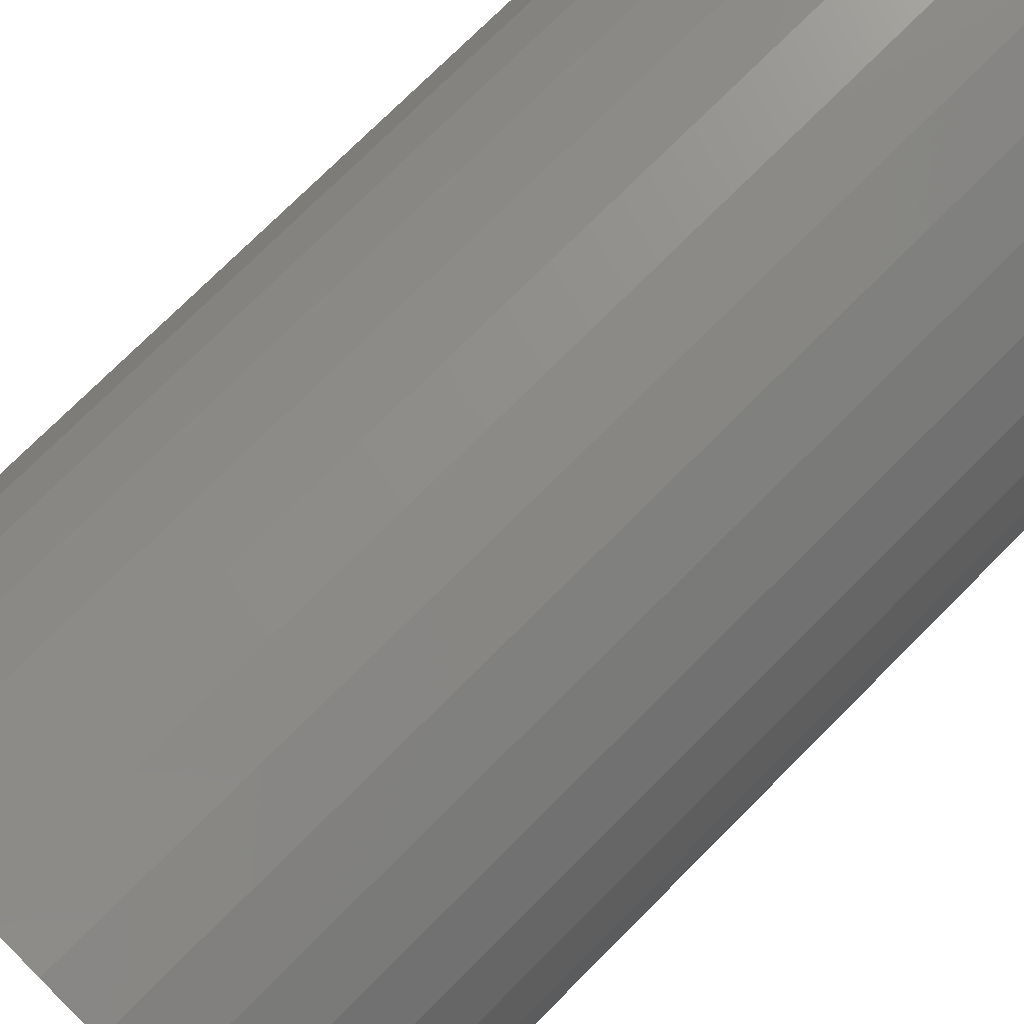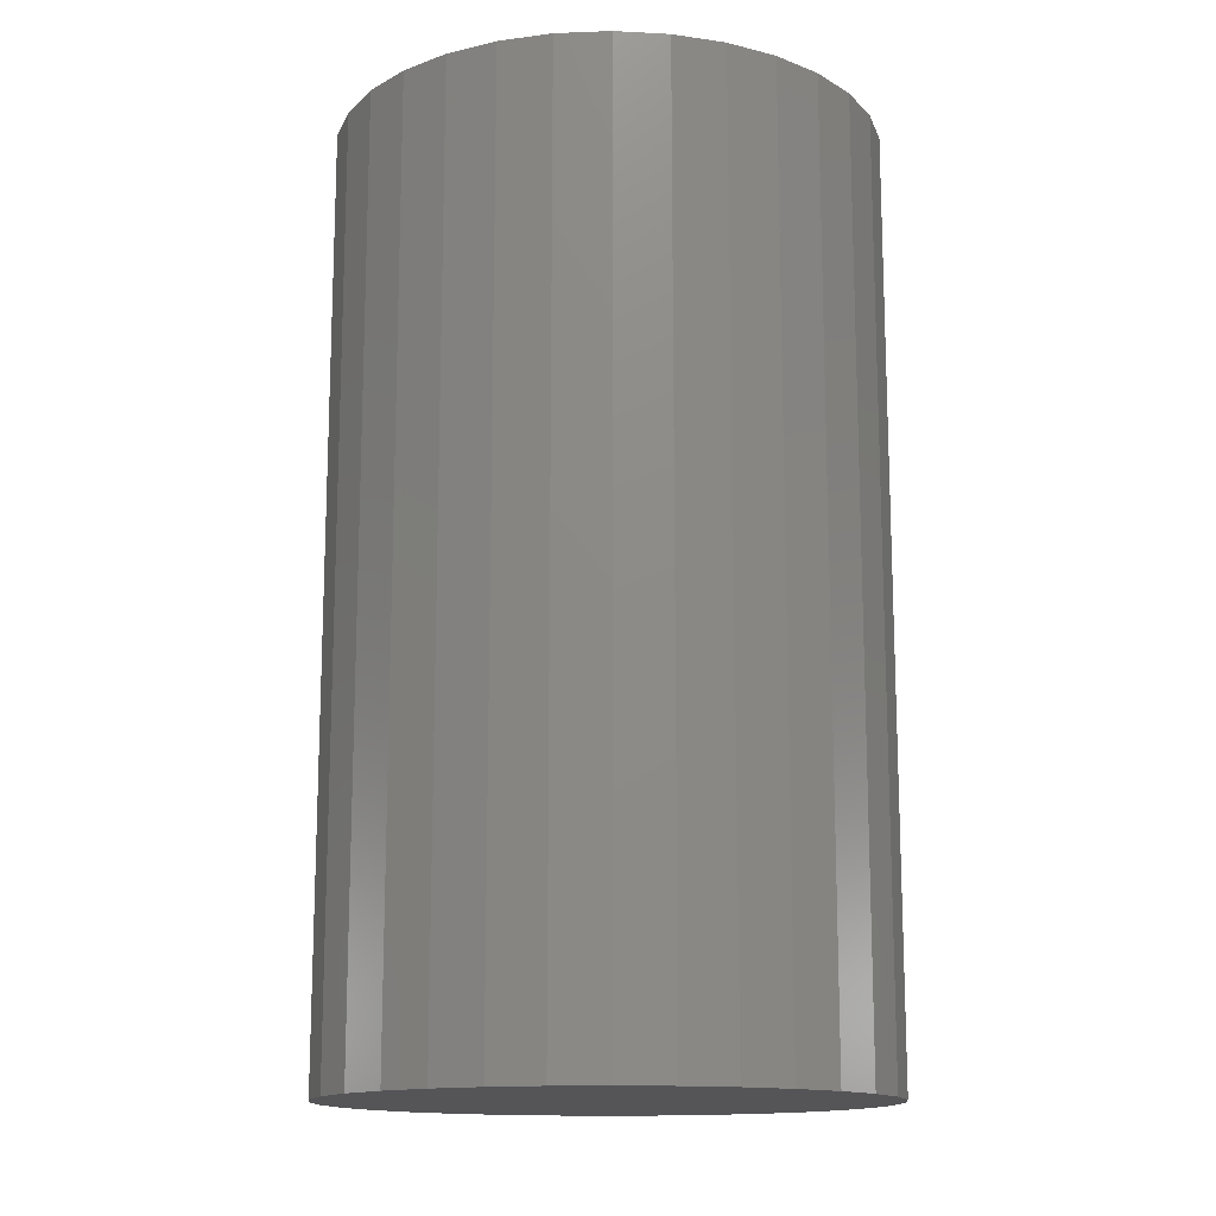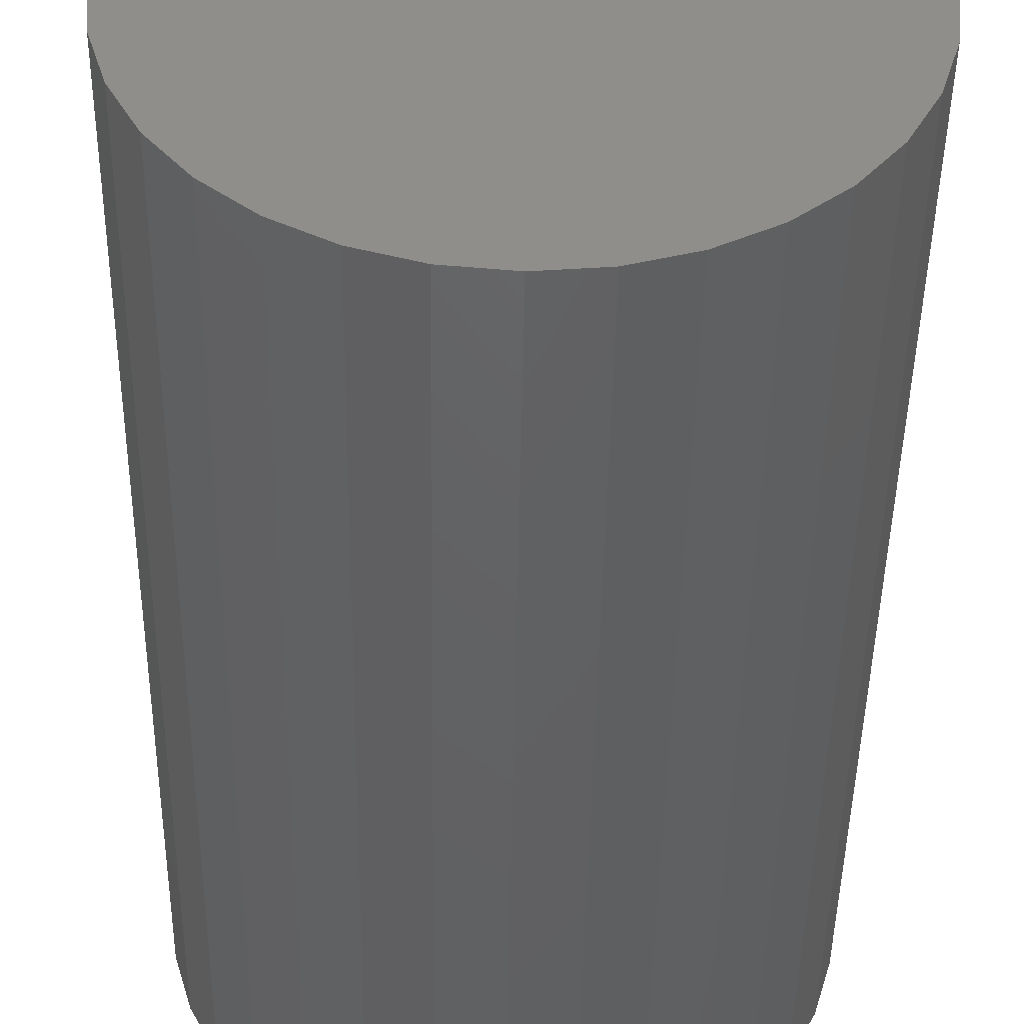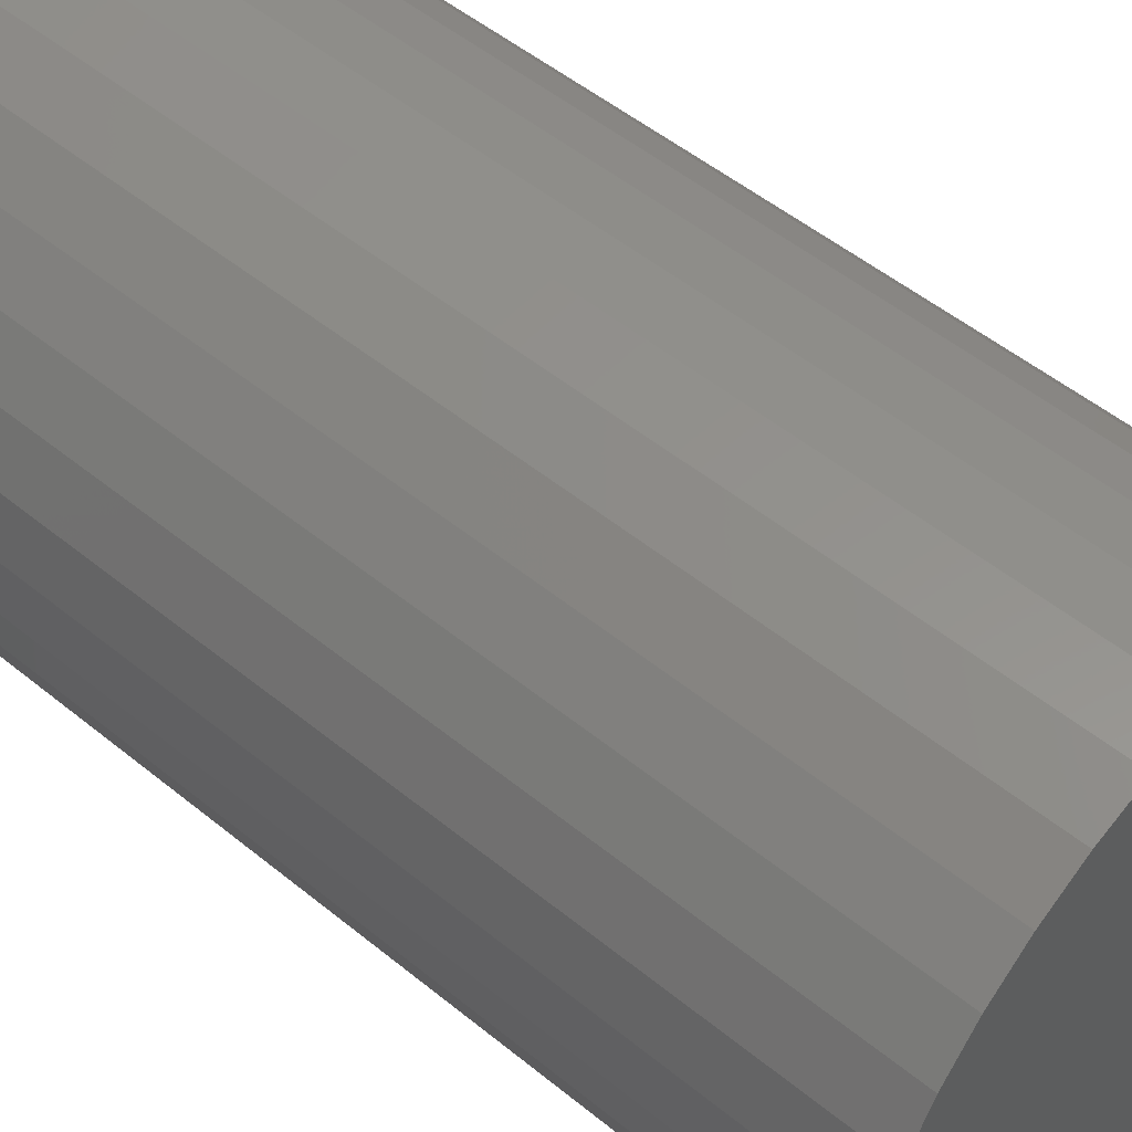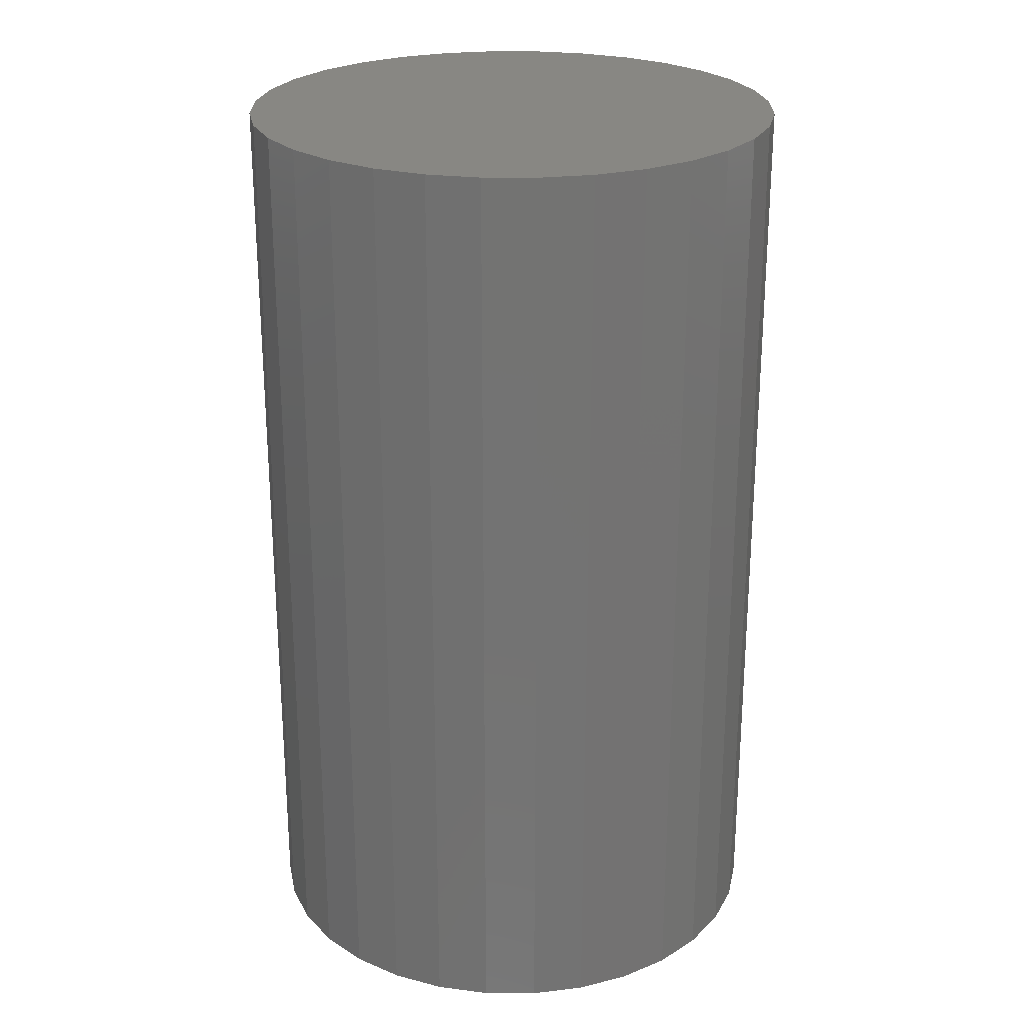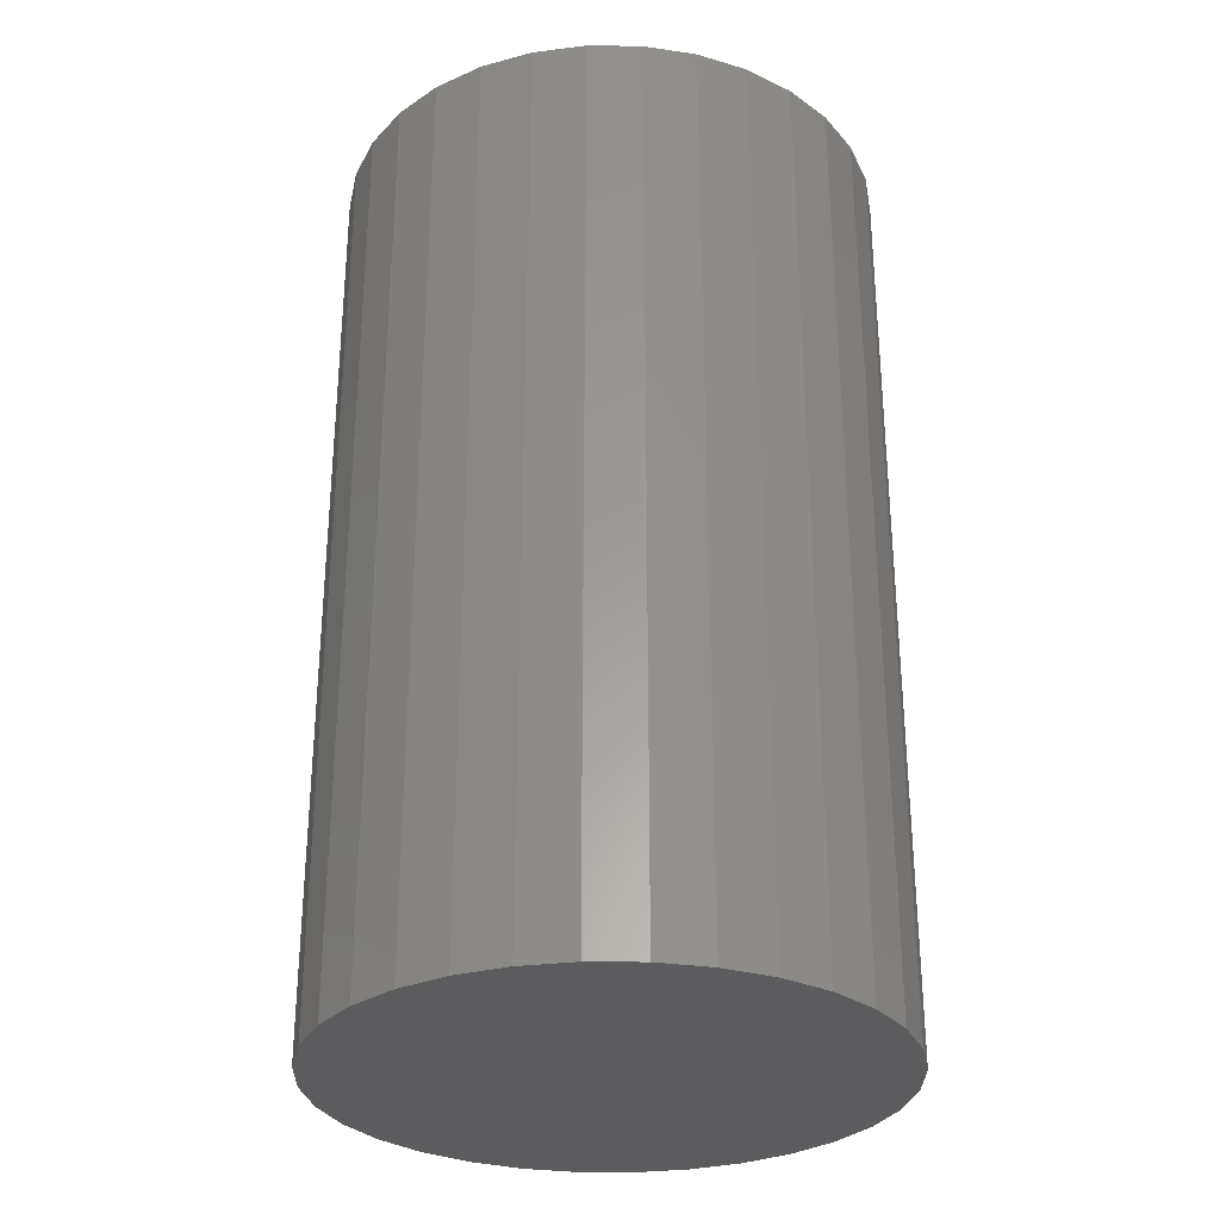
<metadata>
{"format":"stl","ext":"stl","renderer":"f3d","projection":"perspective","resolution":1024,"background":"white","views":[{"elev":75.4,"azim":45.0,"up":"+Y"},{"elev":-14.3,"azim":-113.3,"up":"+Z"},{"elev":-44.9,"azim":179.1,"up":"+Y"},{"elev":52.4,"azim":131.2,"up":"+Y"},{"elev":24.8,"azim":-117.7,"up":"+Z"},{"elev":-29.8,"azim":-152.8,"up":"+Z"}]}
</metadata>
<code>
# stl→obj: 64 verts, 124 faces
v 0.5184 0.08635 -0.1484
v 0.5354 0.08468 -0.1484
v 0.5015 0.08468 -0.1484
v 0.4852 0.07974 -0.1484
v 0.5517 0.07974 -0.1484
v 0.4702 0.07171 -0.1484
v 0.5667 0.07171 -0.1484
v 0.457 0.06091 -0.1484
v 0.5798 0.06091 -0.1484
v 0.5667 -0.0727 -0.1484
v 0.4702 -0.0727 -0.1484
v 0.5798 -0.0619 -0.1484
v 0.4852 -0.08073 -0.1484
v 0.5517 -0.08073 -0.1484
v 0.5015 -0.08567 -0.1484
v 0.5354 -0.08567 -0.1484
v 0.5184 -0.08734 -0.1484
v 0.457 -0.0619 -0.1484
v 0.4462 -0.04874 -0.1484
v 0.5906 -0.04874 -0.1484
v 0.4382 -0.03373 -0.1484
v 0.5987 -0.03373 -0.1484
v 0.4332 -0.01744 -0.1484
v 0.6036 -0.01744 -0.1484
v 0.4316 -0.0004934 -0.1484
v 0.6053 -0.0004934 -0.1484
v 0.4332 0.01645 -0.1484
v 0.6036 0.01645 -0.1484
v 0.4382 0.03274 -0.1484
v 0.5987 0.03274 -0.1484
v 0.4462 0.04775 -0.1484
v 0.5906 0.04775 -0.1484
v 0.5015 0.08468 0.1484
v 0.5354 0.08468 0.1484
v 0.5184 0.08635 0.1484
v 0.4852 0.07974 0.1484
v 0.5517 0.07974 0.1484
v 0.4702 0.07171 0.1484
v 0.5667 0.07171 0.1484
v 0.457 0.06091 0.1484
v 0.5798 0.06091 0.1484
v 0.5798 -0.0619 0.1484
v 0.4702 -0.0727 0.1484
v 0.5667 -0.0727 0.1484
v 0.4852 -0.08073 0.1484
v 0.5517 -0.08073 0.1484
v 0.5015 -0.08567 0.1484
v 0.5354 -0.08567 0.1484
v 0.5184 -0.08734 0.1484
v 0.5906 0.04775 0.1484
v 0.4462 0.04775 0.1484
v 0.5987 0.03274 0.1484
v 0.4382 0.03274 0.1484
v 0.6036 0.01645 0.1484
v 0.4332 0.01645 0.1484
v 0.6053 -0.0004934 0.1484
v 0.4316 -0.0004934 0.1484
v 0.6036 -0.01744 0.1484
v 0.4332 -0.01744 0.1484
v 0.5987 -0.03373 0.1484
v 0.4382 -0.03373 0.1484
v 0.5906 -0.04874 0.1484
v 0.4462 -0.04874 0.1484
v 0.457 -0.0619 0.1484
f 1 2 3
f 4 3 2
f 5 4 2
f 6 4 5
f 7 6 5
f 8 6 7
f 9 8 7
f 10 11 12
f 13 11 10
f 14 13 10
f 15 13 14
f 16 15 14
f 17 15 16
f 11 18 12
f 12 18 19
f 12 19 20
f 20 19 21
f 20 21 22
f 22 21 23
f 22 23 24
f 24 23 25
f 24 25 26
f 26 25 27
f 26 27 28
f 28 27 29
f 28 29 30
f 30 29 31
f 30 31 32
f 32 31 8
f 32 8 9
f 33 34 35
f 34 33 36
f 34 36 37
f 37 36 38
f 37 38 39
f 39 38 40
f 39 40 41
f 42 43 44
f 44 43 45
f 44 45 46
f 46 45 47
f 46 47 48
f 48 47 49
f 41 40 50
f 50 40 51
f 50 51 52
f 52 51 53
f 52 53 54
f 54 53 55
f 54 55 56
f 56 55 57
f 56 57 58
f 58 57 59
f 58 59 60
f 60 59 61
f 60 61 62
f 62 61 63
f 62 63 42
f 42 63 64
f 42 64 43
f 26 56 24
f 24 56 58
f 24 58 22
f 22 58 60
f 22 60 20
f 20 60 62
f 20 62 12
f 12 62 42
f 12 42 10
f 10 42 44
f 10 44 14
f 14 44 46
f 14 46 16
f 16 46 48
f 16 48 17
f 17 48 49
f 17 49 15
f 15 49 47
f 15 47 13
f 13 47 45
f 13 45 11
f 11 45 43
f 11 43 18
f 18 43 64
f 18 64 19
f 19 64 63
f 19 63 21
f 21 63 61
f 21 61 23
f 23 61 59
f 23 59 25
f 25 59 57
f 25 57 27
f 27 57 55
f 27 55 29
f 29 55 53
f 29 53 31
f 31 53 51
f 31 51 8
f 8 51 40
f 8 40 6
f 6 40 38
f 6 38 4
f 4 38 36
f 4 36 3
f 3 36 33
f 3 33 1
f 1 33 35
f 1 35 2
f 2 35 34
f 2 34 5
f 5 34 37
f 5 37 7
f 7 37 39
f 7 39 9
f 9 39 41
f 9 41 32
f 32 41 50
f 32 50 30
f 30 50 52
f 30 52 28
f 28 52 54
f 28 54 26
f 26 54 56

</code>
